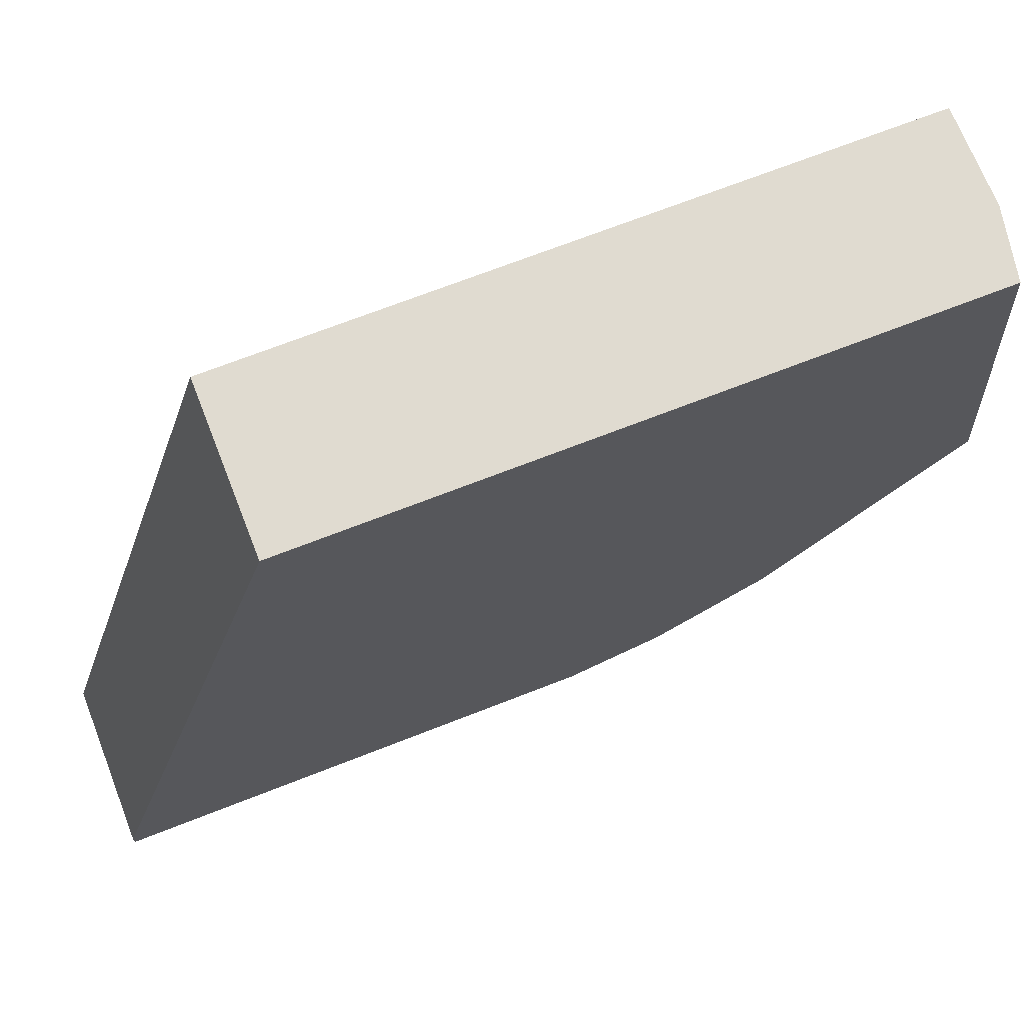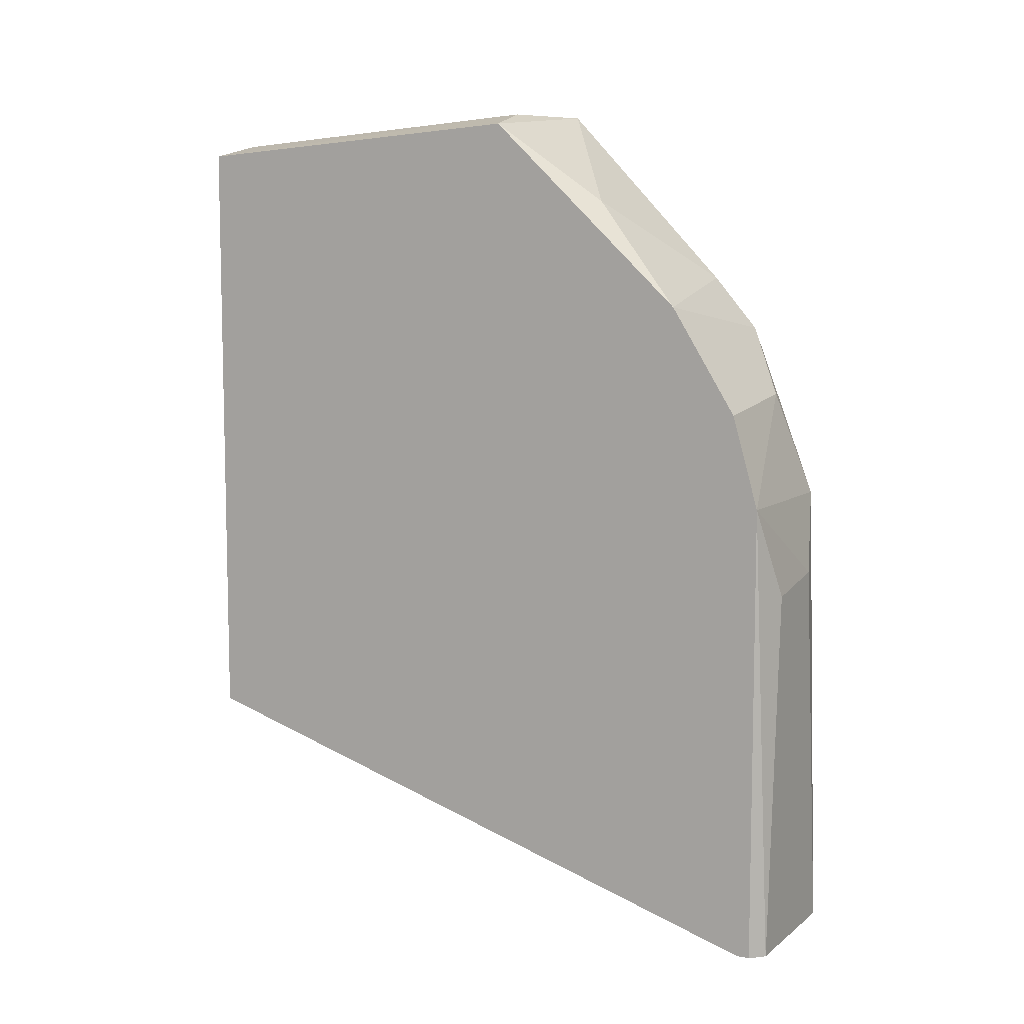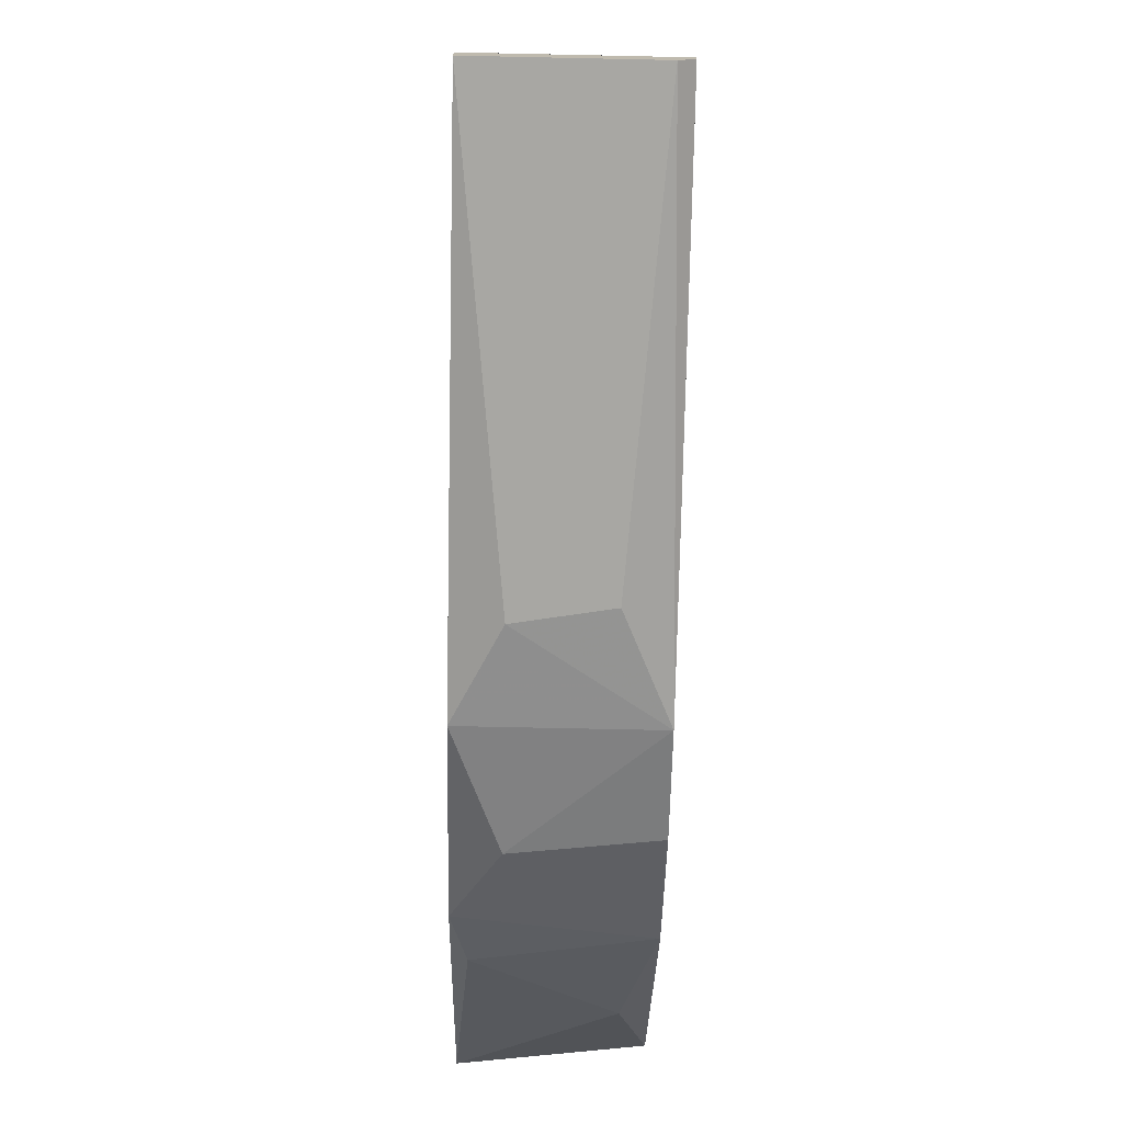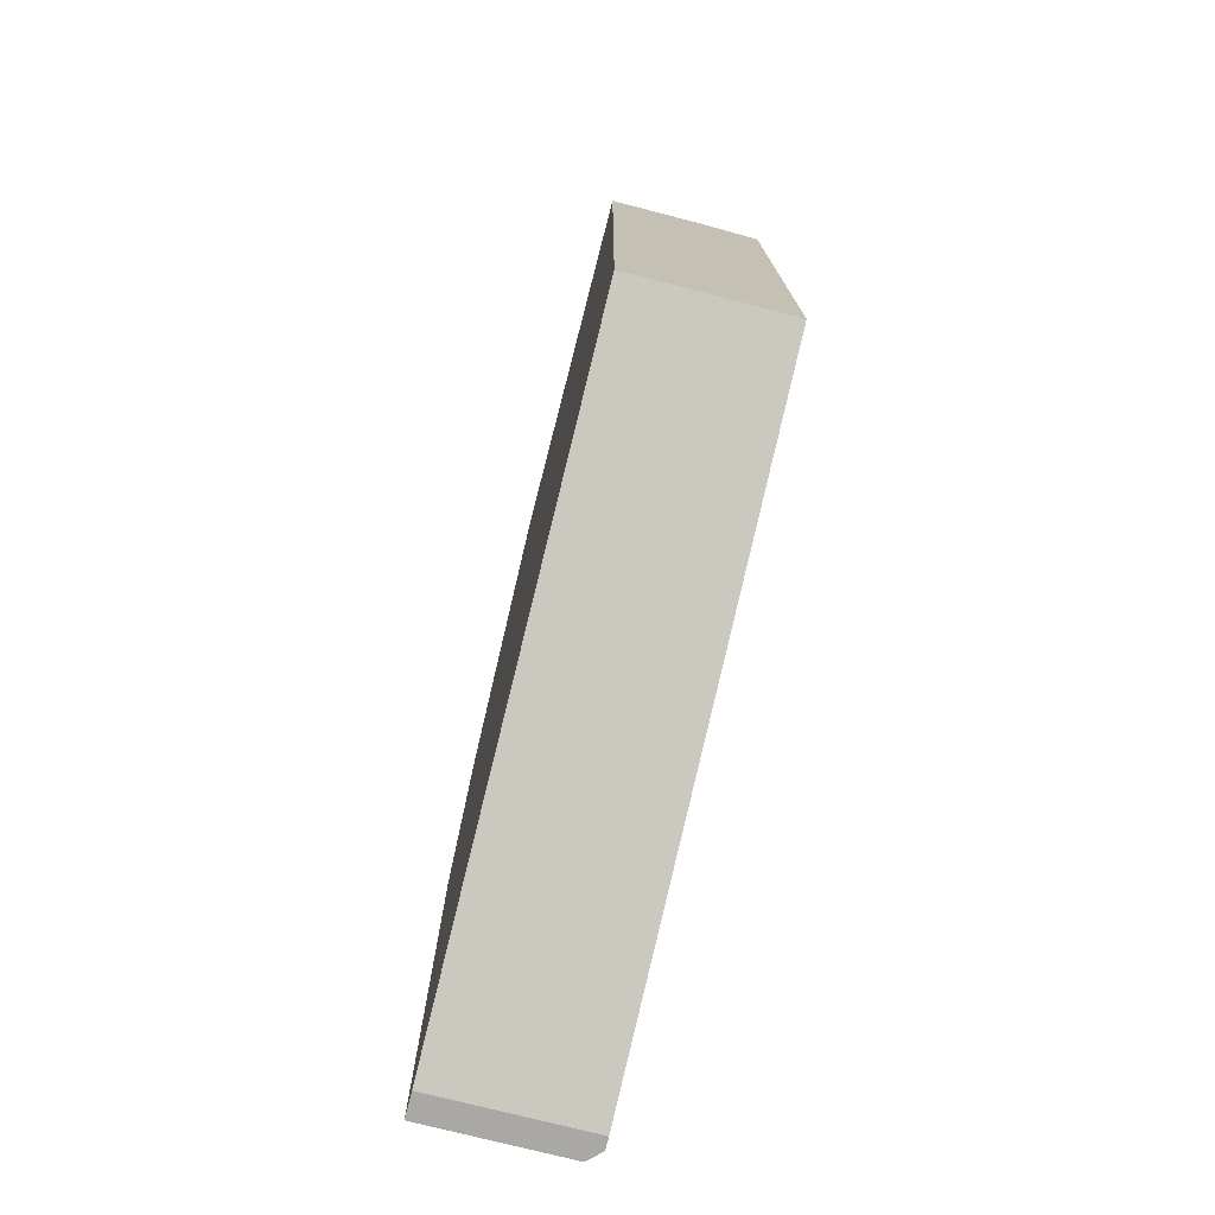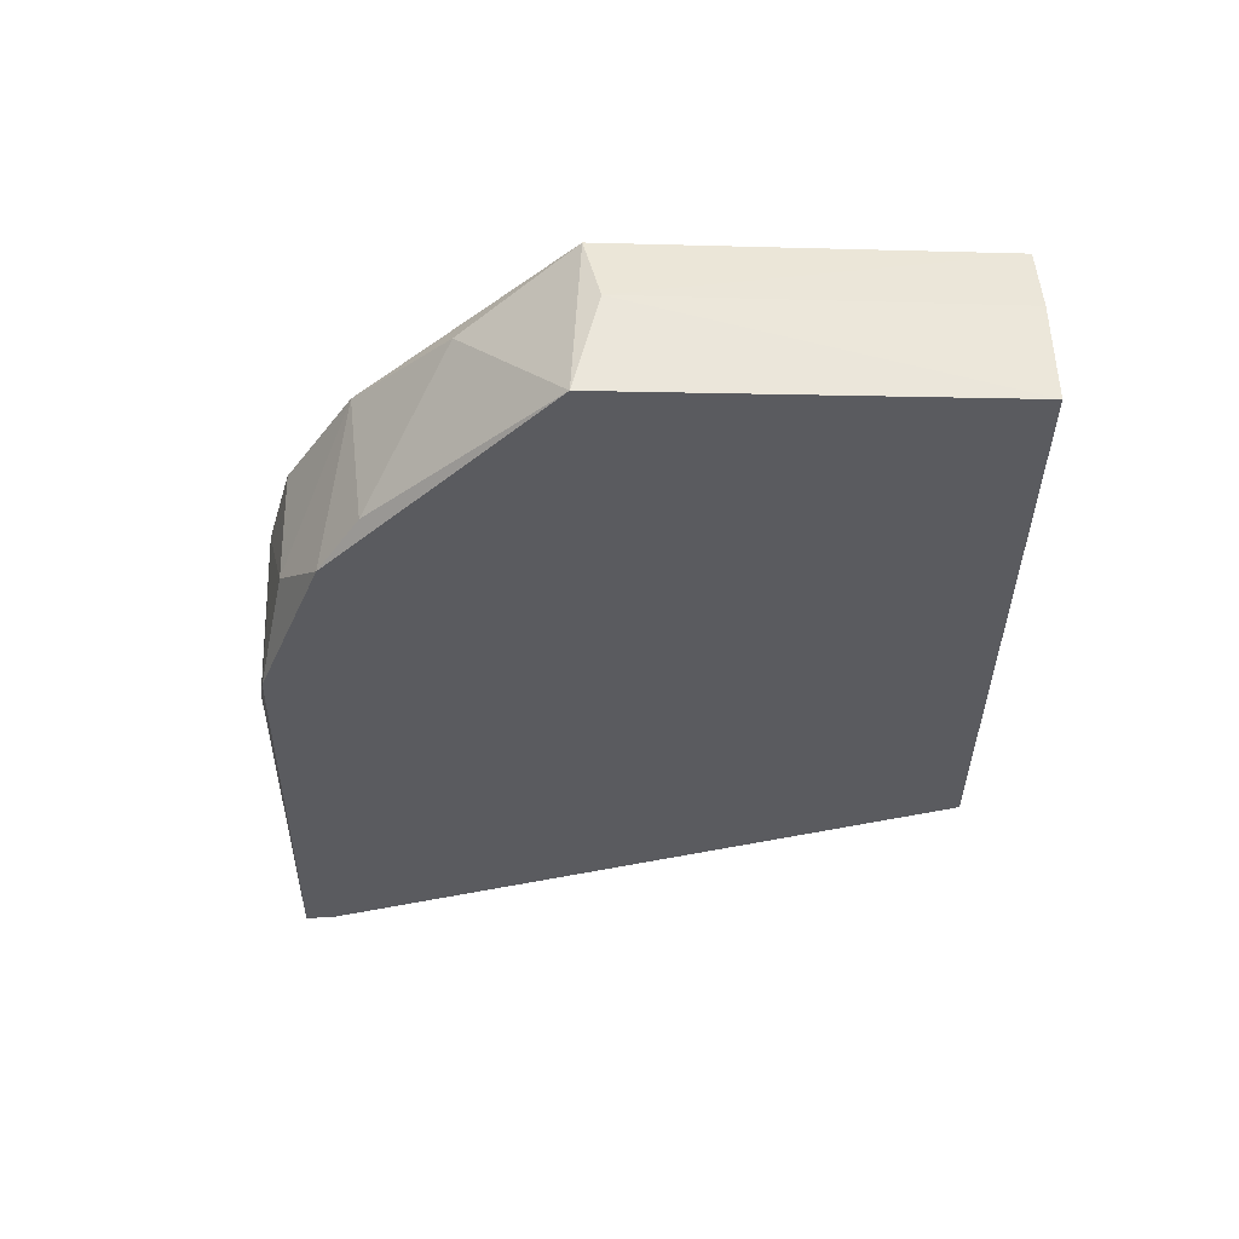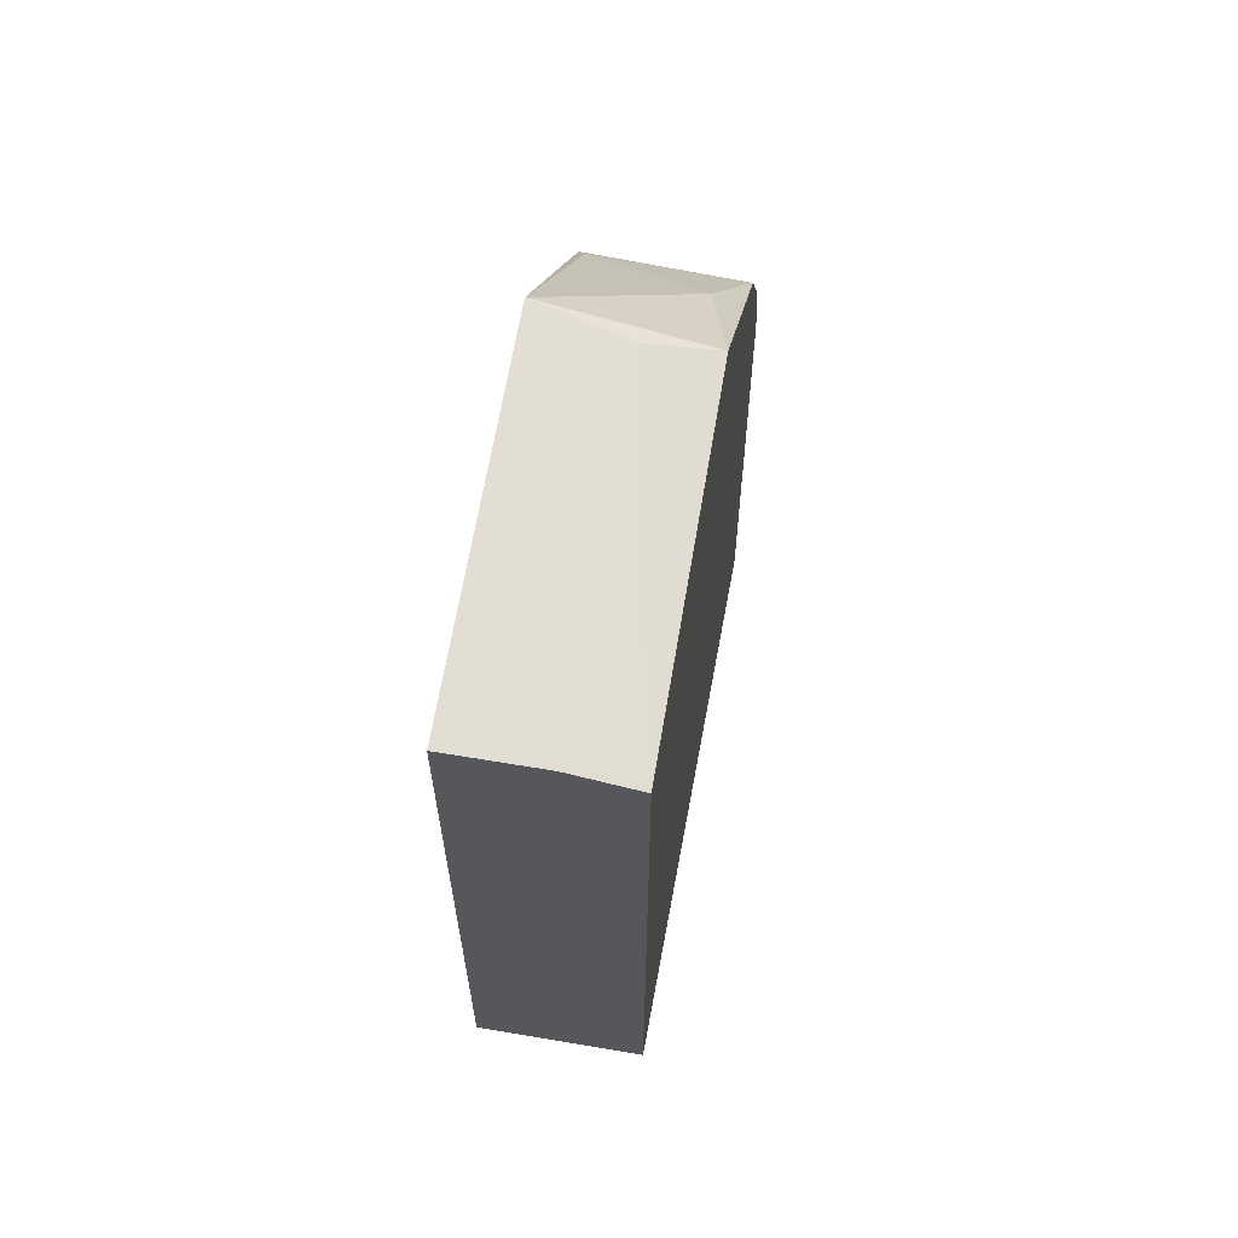
<metadata>
{"format":"obj","ext":"obj","renderer":"f3d","projection":"perspective","resolution":1024,"background":"white","views":[{"elev":70.1,"azim":-111.4,"up":"+Y"},{"elev":8.1,"azim":-61.8,"up":"+Z"},{"elev":-74.5,"azim":178.8,"up":"+Y"},{"elev":-75.0,"azim":165.6,"up":"+Z"},{"elev":56.6,"azim":88.0,"up":"+Z"},{"elev":62.6,"azim":-170.3,"up":"+Z"}]}
</metadata>
<code>
v 0.002829 -0.04859 0.01826
v 0.002829 -0.04545 0.03289
v -0.005537 -0.04859 -0.01209
v -0.006584 -0.02452 0.05486
v -0.006584 -0.04021 0.04021
v -0.006584 -0.04649 -0.01209
v -0.006584 -0.04754 -0.01209
v -0.006584 -0.04754 0.02452
v -0.006584 -0.04545 0.03184
v -0.006584 0.003719 0.00361
v -0.006584 0.003719 0.05277
v -0.003445 -0.04859 0.01721
v -0.001353 -0.02347 0.05591
v -0.001353 0.003719 0.05381
v 0.005969 -0.02557 0.05591
v 0.005969 -0.0423 0.03813
v 0.005969 -0.04649 -0.01209
v 0.005969 -0.04859 -0.01209
v 0.005969 -0.04754 0.02452
v 0.005969 0.003719 0.05381
v 0.005969 0.003719 0.00361
v 0.004922 -0.03917 0.0423
v -0.004491 -0.03289 0.04858
f 4 9 5
f 13 20 14
f 18 19 1
f 12 18 1
f 19 8 1
f 8 12 1
f 20 11 14
f 11 13 14
f 7 10 6
f 23 5 22
f 10 17 6
f 15 23 22
f 16 15 22
f 5 16 22
f 19 16 2
f 9 8 2
f 8 19 2
f 23 4 5
f 17 7 6
f 3 12 8
f 5 9 2
f 7 3 8
f 9 7 8
f 16 5 2
f 19 21 20
f 21 11 20
f 7 11 10
f 11 21 10
f 21 19 18
f 19 20 15
f 11 7 9
f 3 7 18
f 11 9 4
f 4 15 13
f 23 15 4
f 15 20 13
f 21 18 17
f 11 4 13
f 10 21 17
f 3 18 12
f 19 15 16
f 18 7 17

</code>
